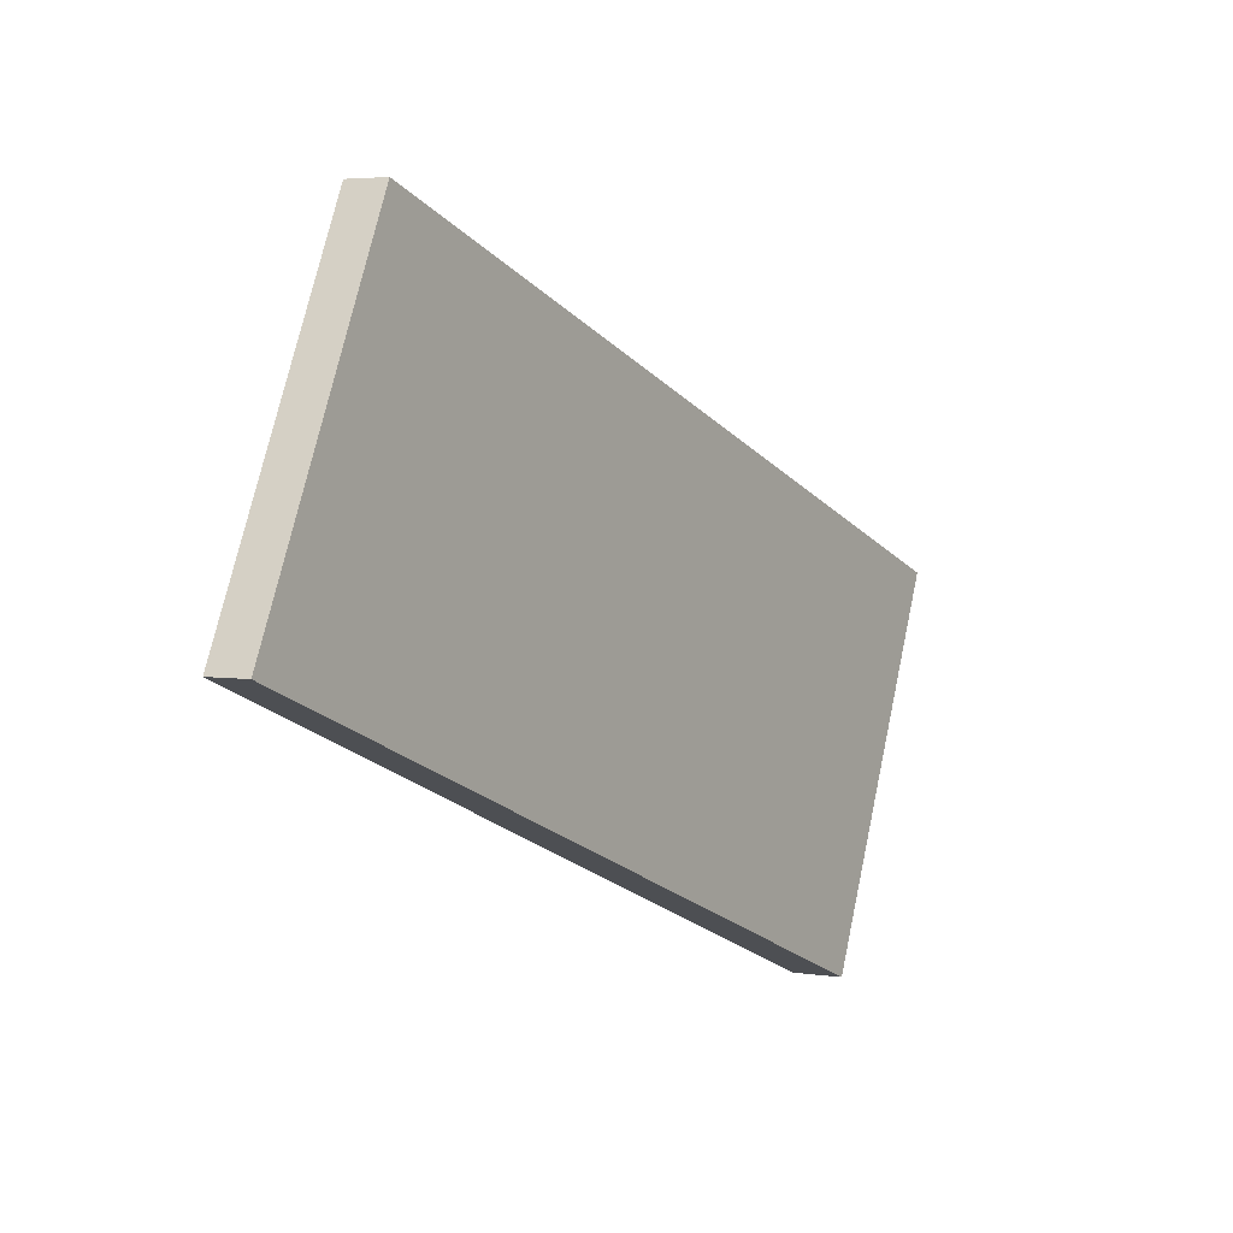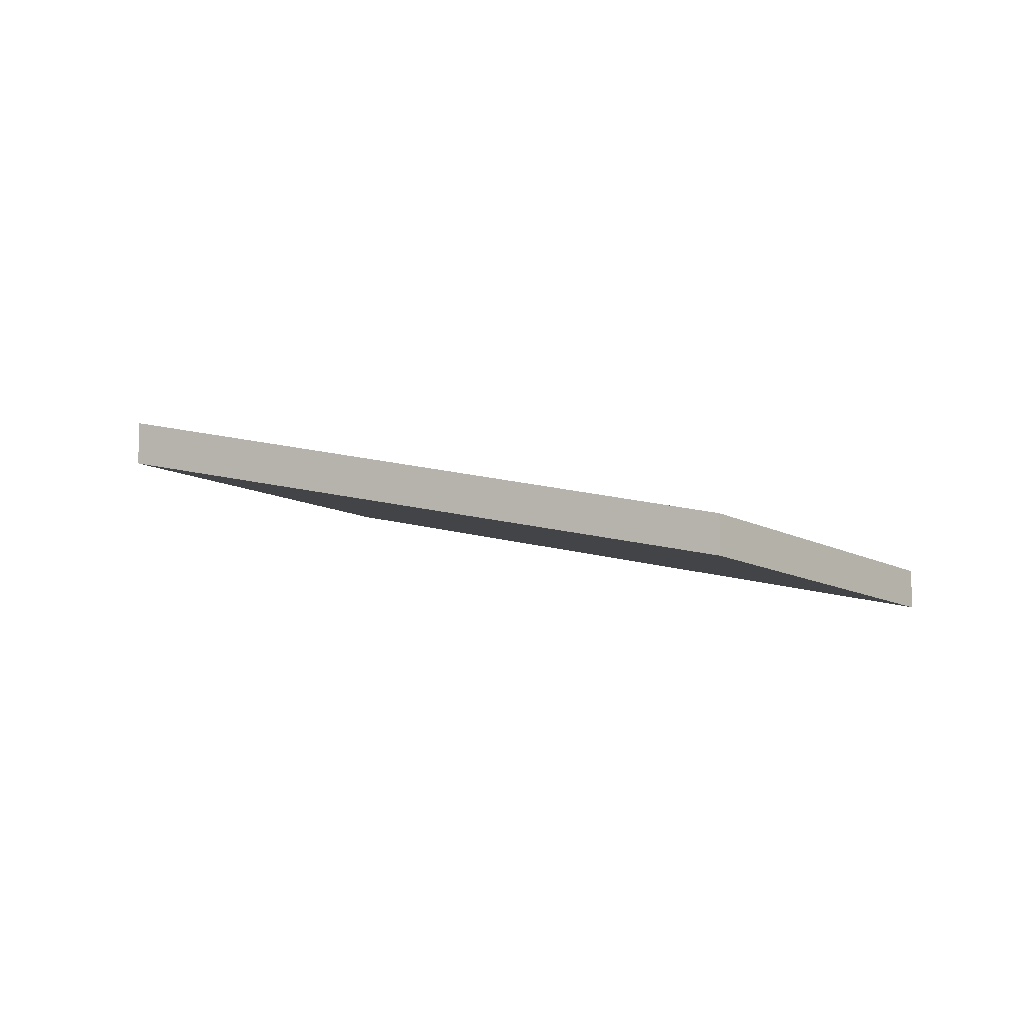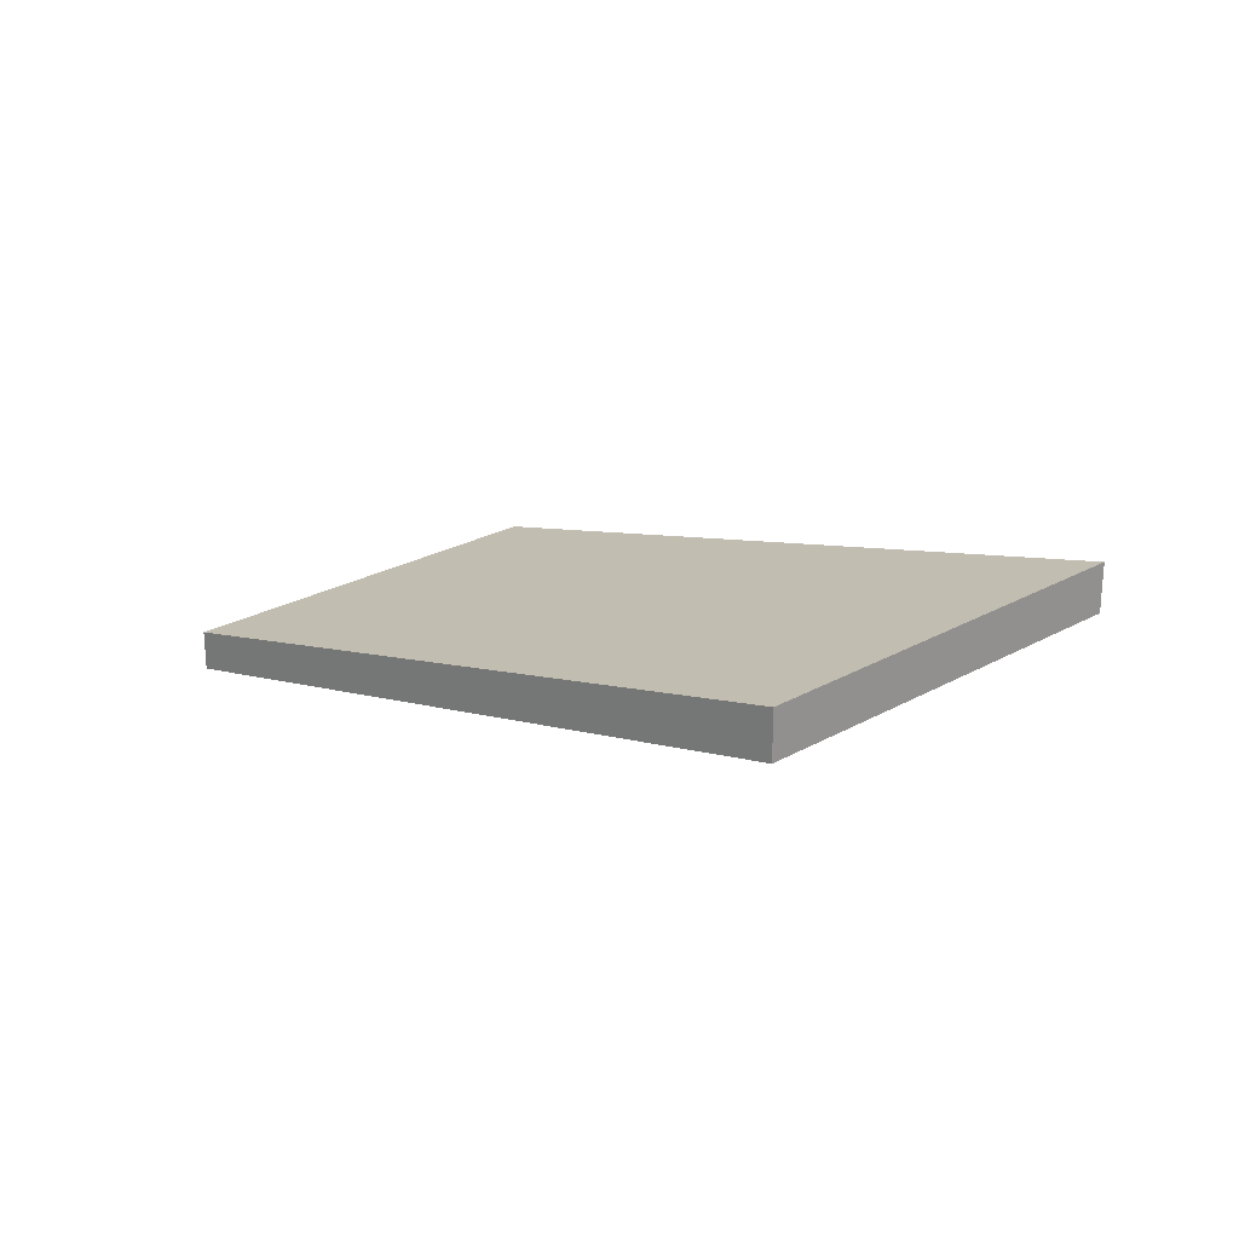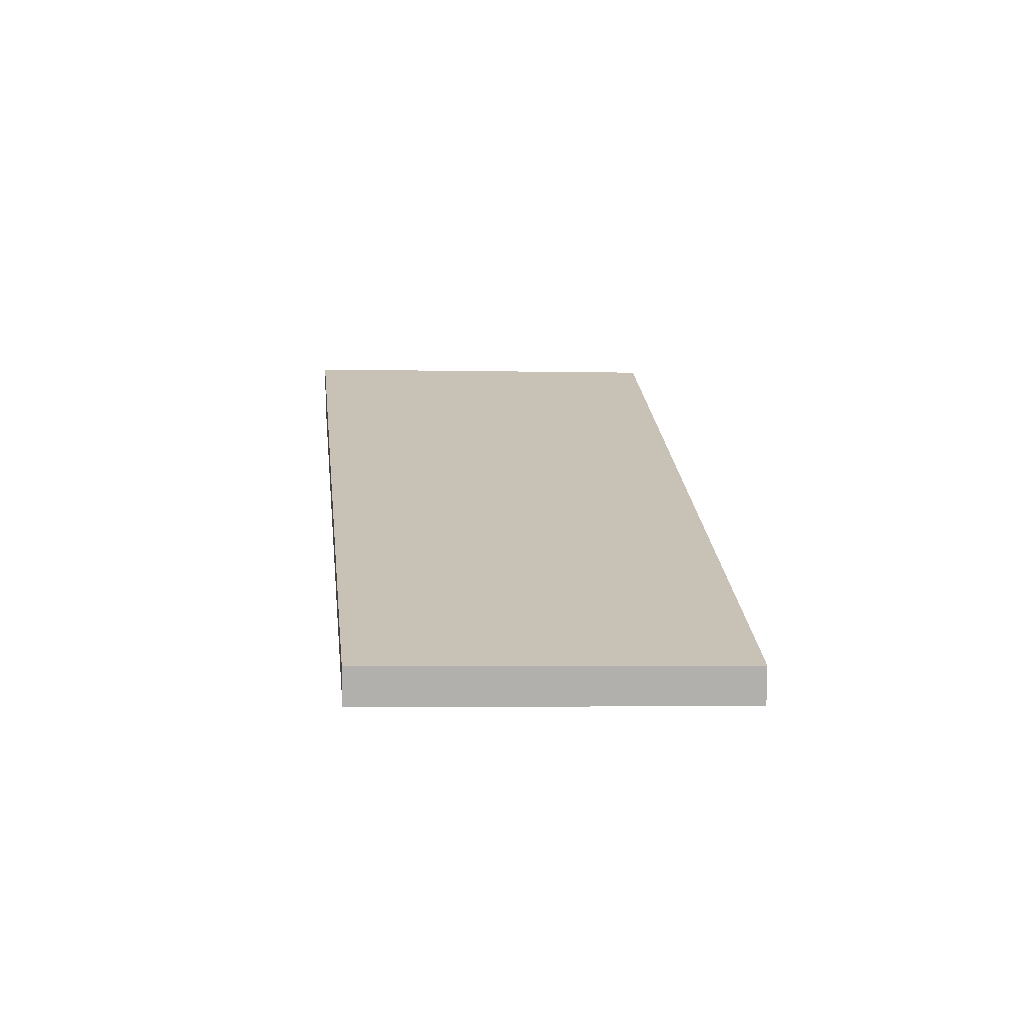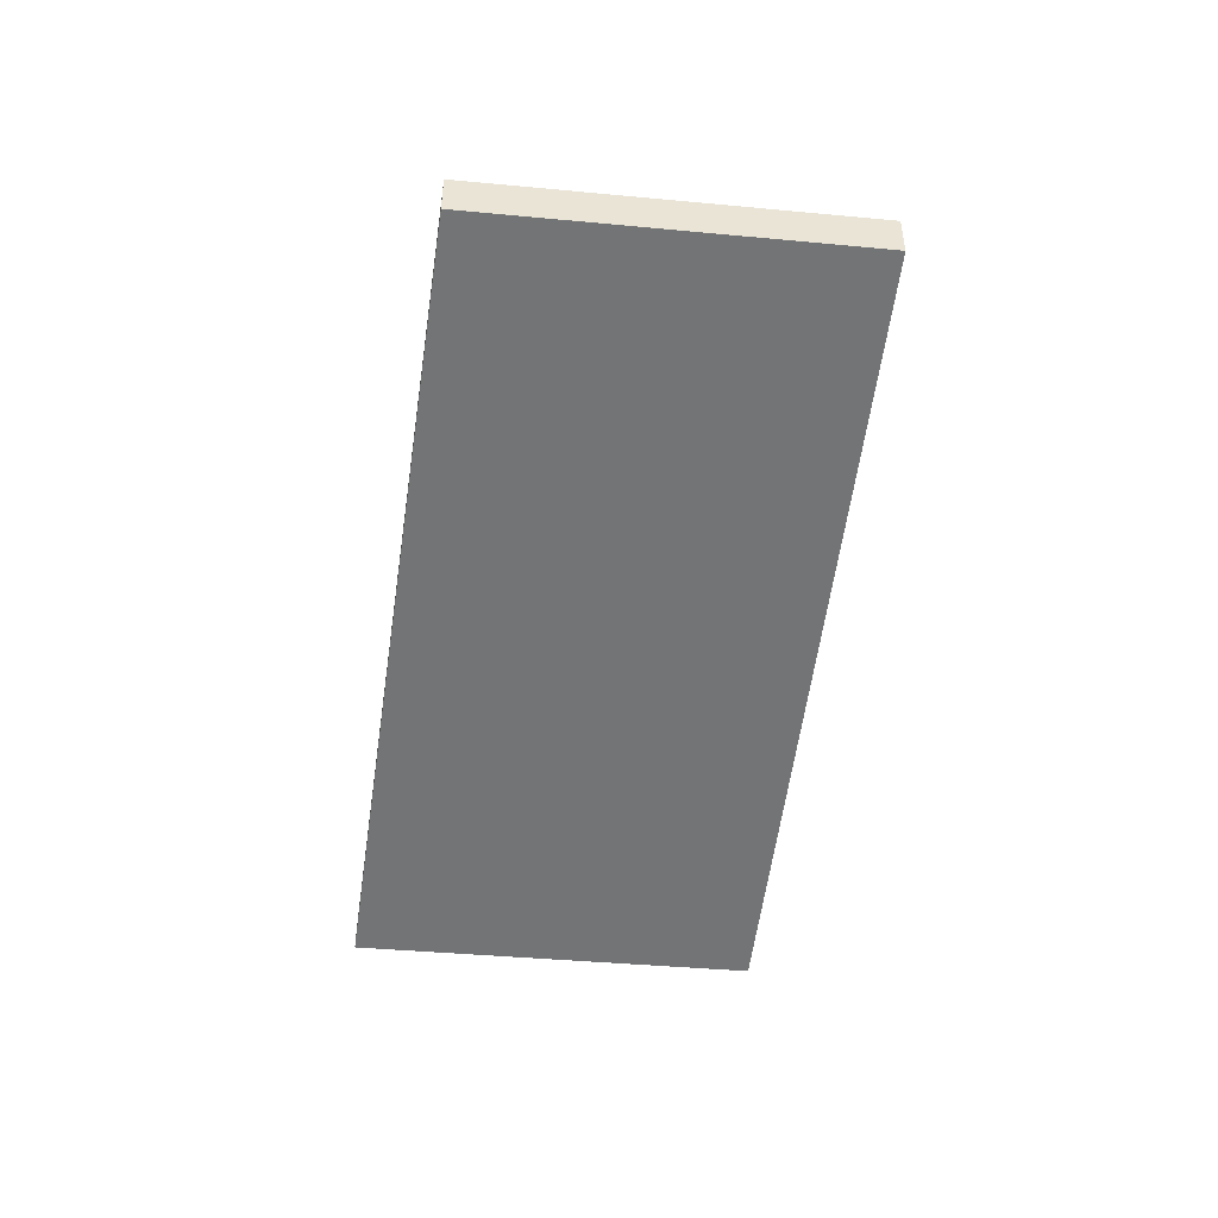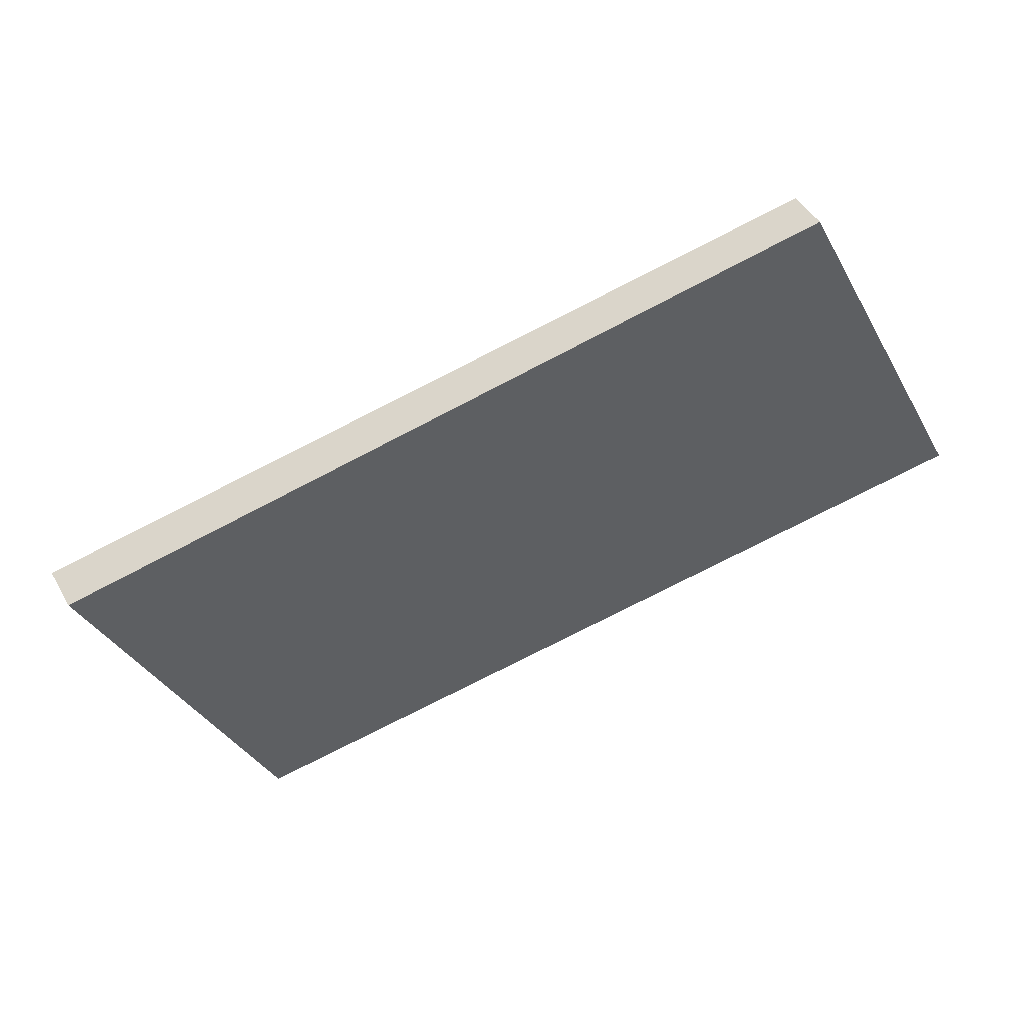
<metadata>
{"format":"obj","ext":"obj","renderer":"f3d","projection":"perspective","resolution":1024,"background":"white","views":[{"elev":4.3,"azim":114.8,"up":"+Z"},{"elev":-9.9,"azim":9.9,"up":"+Y"},{"elev":23.6,"azim":-159.1,"up":"+Y"},{"elev":11.3,"azim":58.5,"up":"+Y"},{"elev":-48.3,"azim":-123.8,"up":"+Y"},{"elev":44.5,"azim":-27.5,"up":"+Z"}]}
</metadata>
<code>
v -55 18 -15
v -32 17 -60
v 55 -5 -19
v 55 -5 -19
v 32 -4 26
v -55 18 -15
v -55 24 -15
v 32 1 26
v 55 0 -19
v 55 0 -19
v -32 23 -60
v -55 24 -15
v 32 1 26
v 32 -4 26
v 55 -5 -19
v 55 -5 -19
v 55 0 -19
v 32 1 26
v -55 24 -15
v -55 18 -15
v 32 -4 26
v 32 -4 26
v 32 1 26
v -55 24 -15
v -32 23 -60
v -32 17 -60
v -55 18 -15
v -55 18 -15
v -55 24 -15
v -32 23 -60
v 55 0 -19
v 55 -5 -19
v -32 17 -60
v -32 17 -60
v -32 23 -60
v 55 0 -19
f 1 2 3
f 4 5 6
f 7 8 9
f 10 11 12
f 13 14 15
f 16 17 18
f 19 20 21
f 22 23 24
f 25 26 27
f 28 29 30
f 31 32 33
f 34 35 36

</code>
